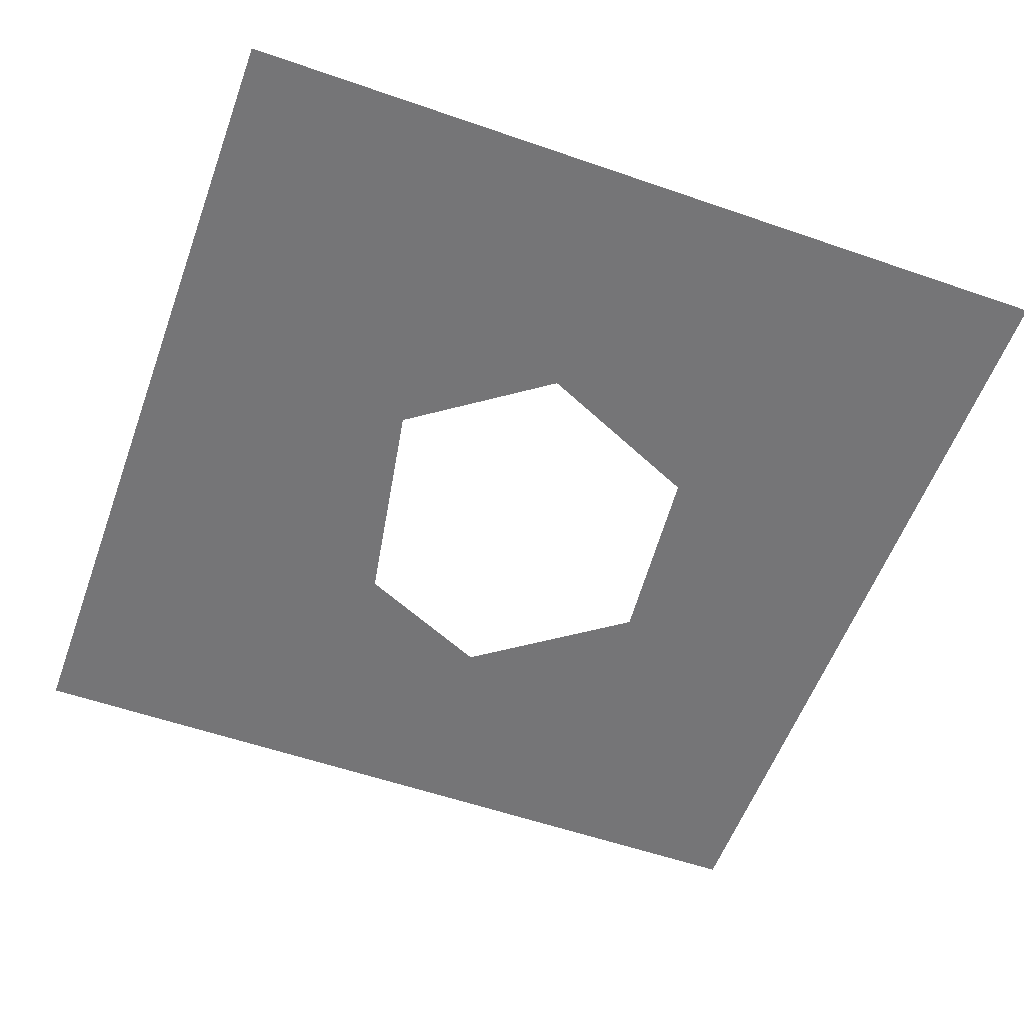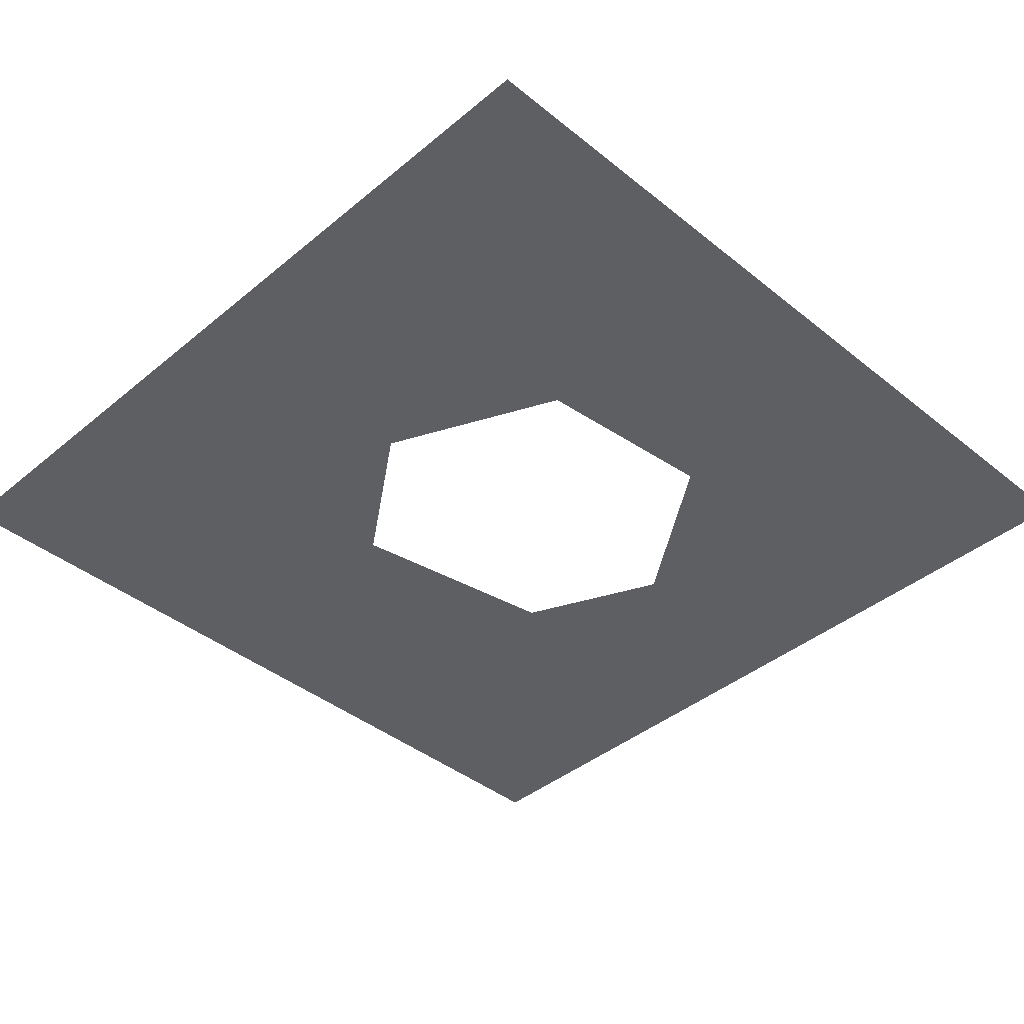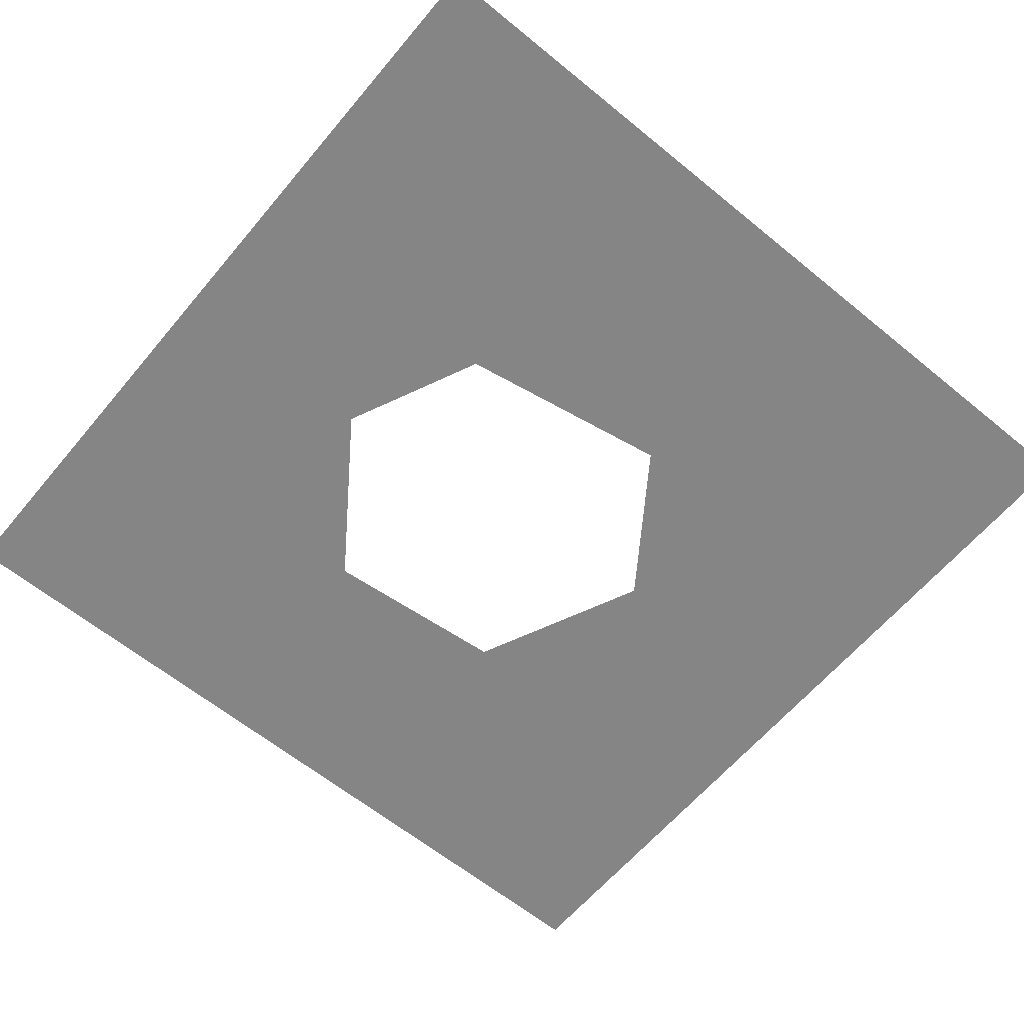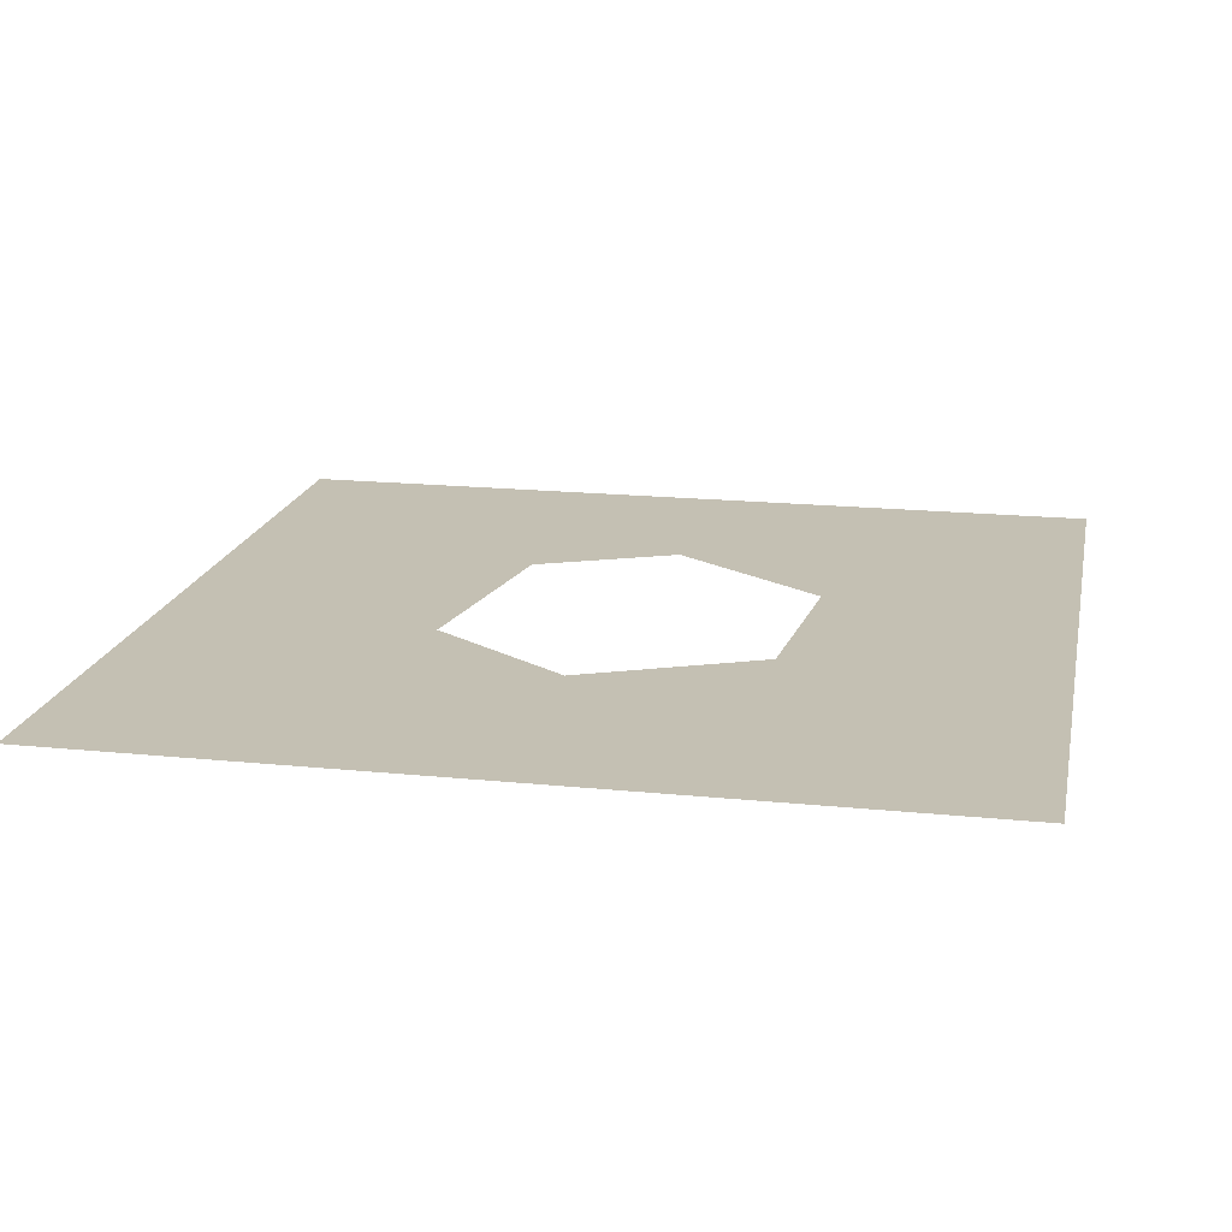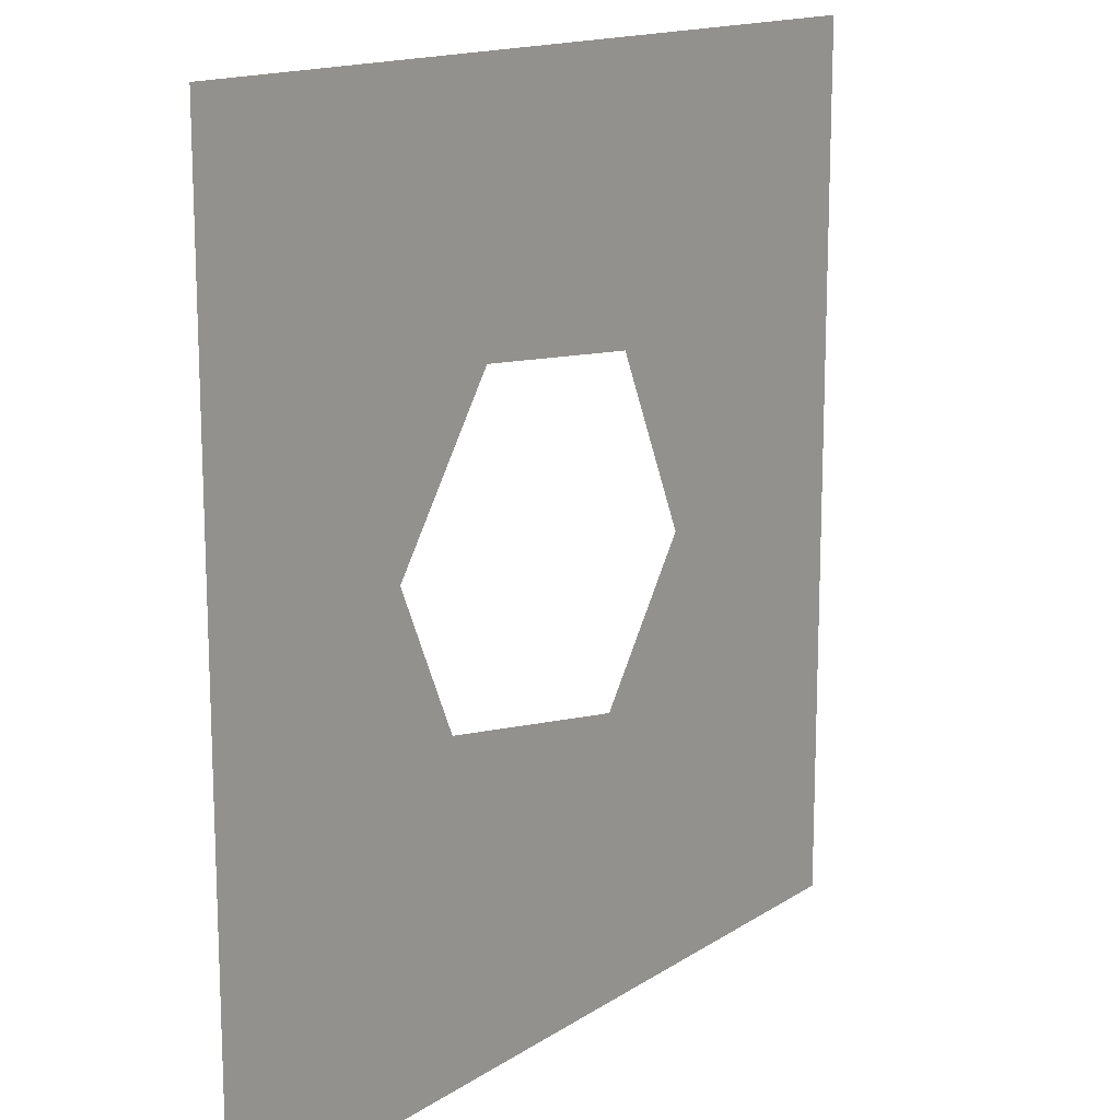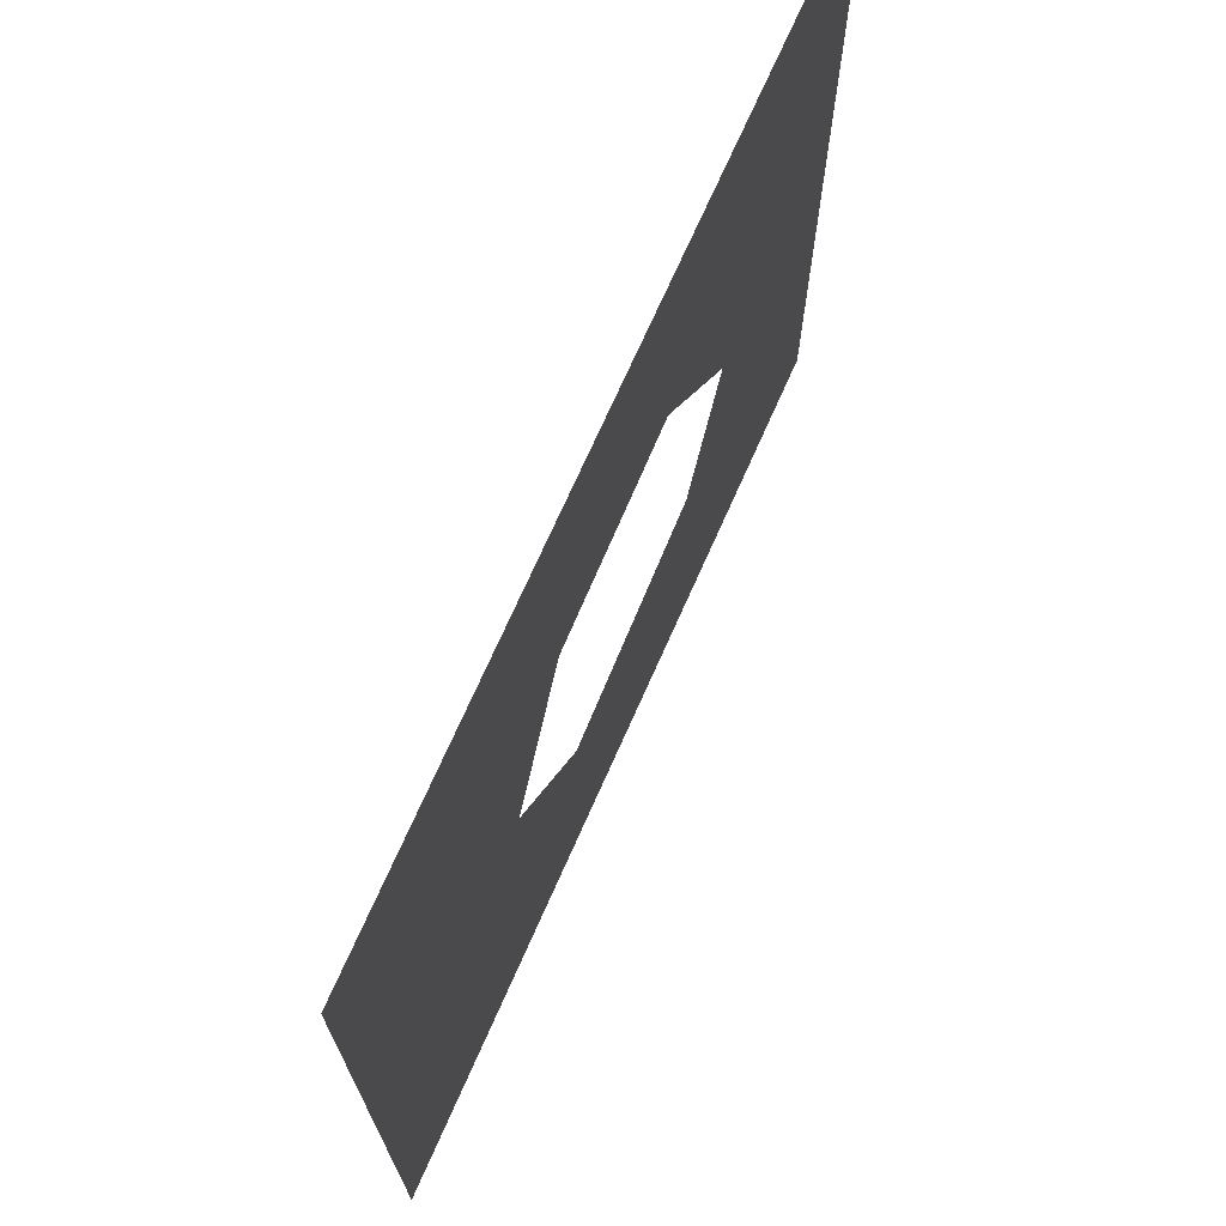
<metadata>
{"format":"obj","ext":"obj","renderer":"f3d","projection":"perspective","resolution":1024,"background":"white","views":[{"elev":-56.6,"azim":-109.9,"up":"+Y"},{"elev":-40.6,"azim":-44.6,"up":"+Y"},{"elev":-61.8,"azim":140.2,"up":"+Y"},{"elev":18.0,"azim":-78.7,"up":"+Y"},{"elev":14.8,"azim":126.1,"up":"+Z"},{"elev":71.8,"azim":-66.1,"up":"+Z"}]}
</metadata>
<code>
o Plane
v -2.635 0 2.635
v 2.635 0 2.635
v -2.635 0 -2.635
v 2.635 0 -2.635
v -2.635 0 -1.318
v -2.635 0 1.318
v -1.318 0 2.635
v 0 0 2.635
v 1.318 0 2.635
v 2.635 0 1.318
v 2.635 0 0
v 2.635 0 -1.318
v 1.318 0 -2.635
v 0 0 -2.635
v -1.318 0 -2.635
v -0.5808 0 1.012
v -1.075 0 -0.06786
v -0.4499 0 -0.9492
v 0.9093 0 -0.7126
v 0.6064 -0 1.123
v 1.3 0 0.1486
f 5 15 3
f 18 14 15
f 7 6 1
f 6 17 5
f 9 10 20
f 10 21 20
f 12 13 19
f 16 7 8
f 5 18 15
f 18 19 14
f 7 16 6
f 6 16 17
f 17 18 5
f 9 2 10
f 10 11 21
f 12 4 13
f 13 14 19
f 19 21 11
f 11 12 19
f 8 9 20
f 20 16 8

</code>
